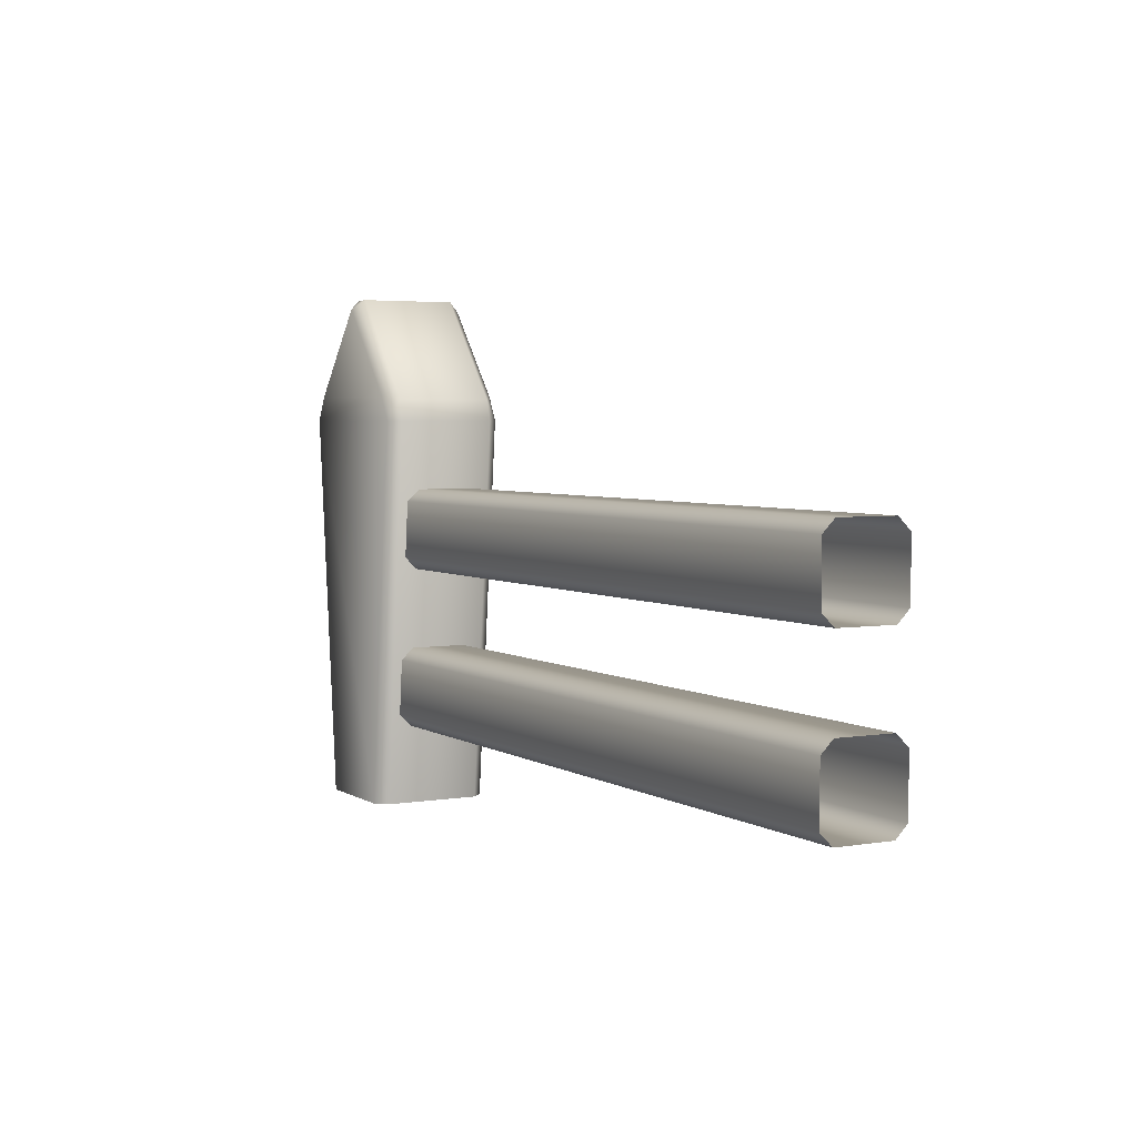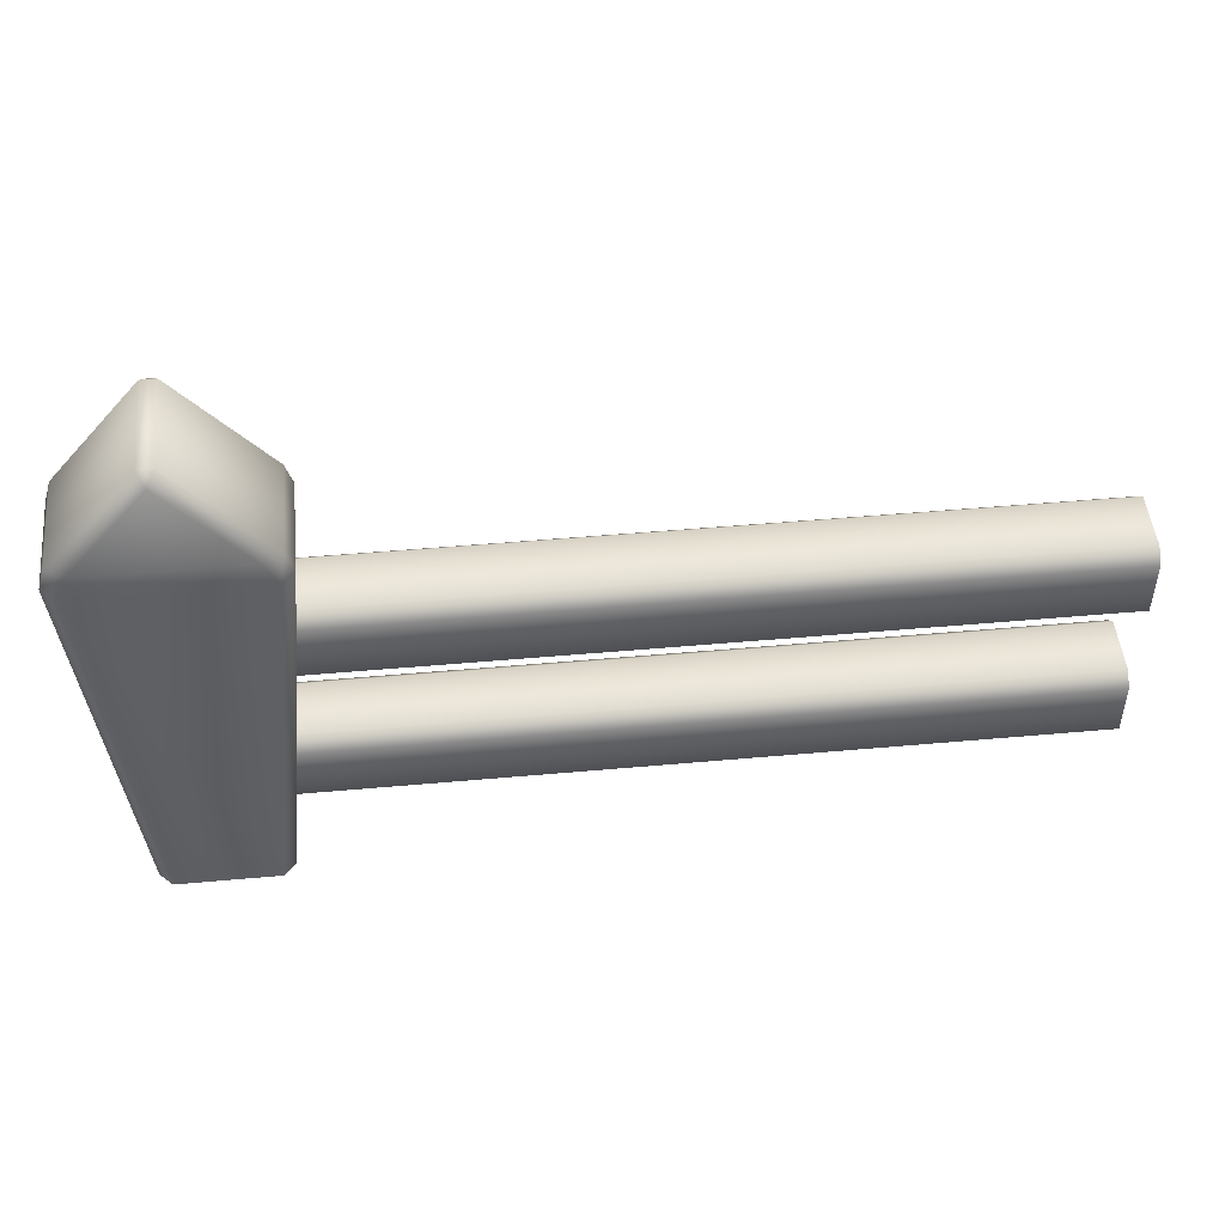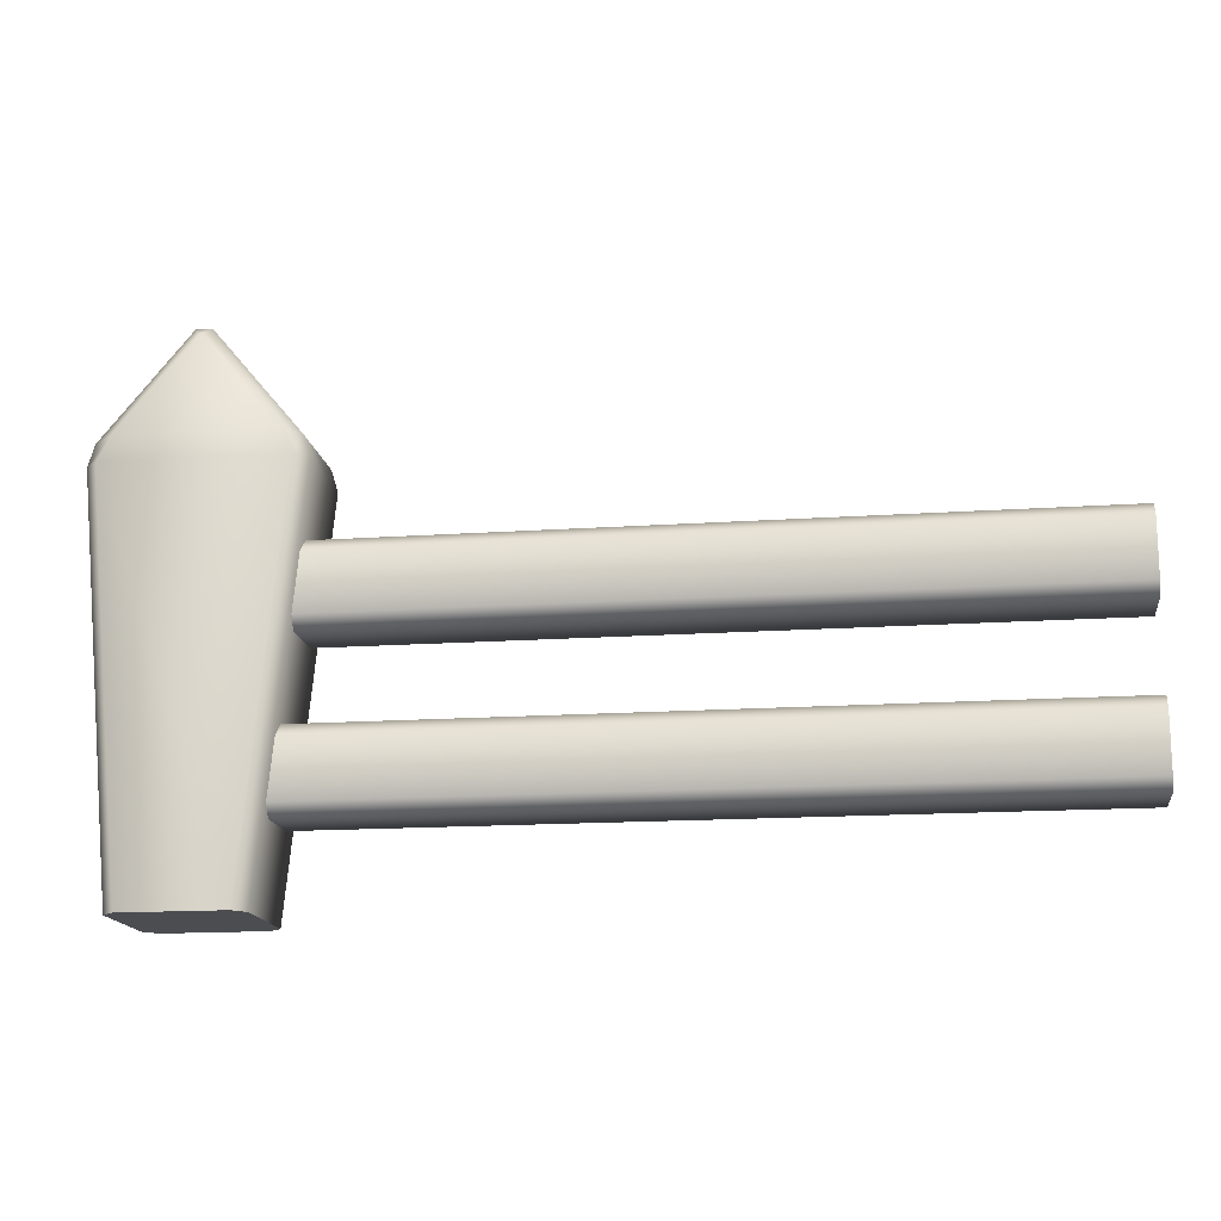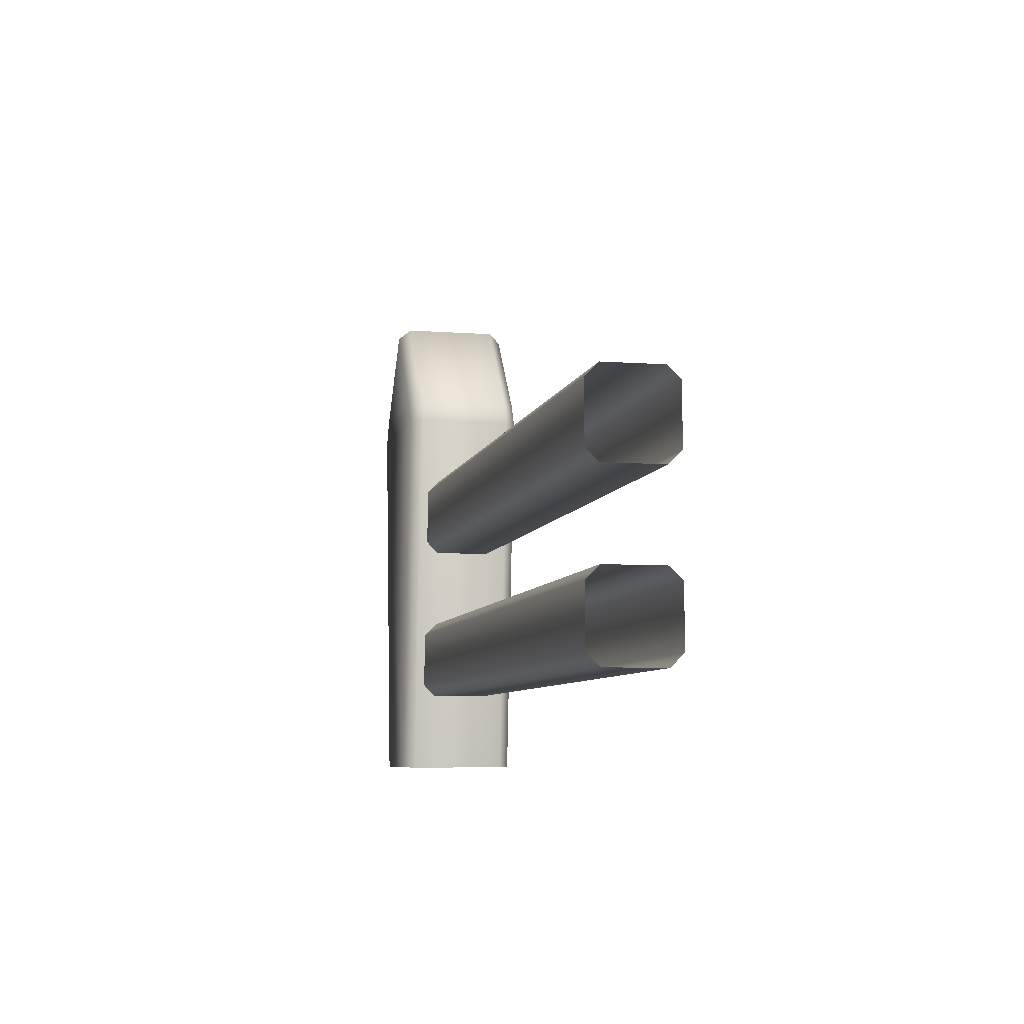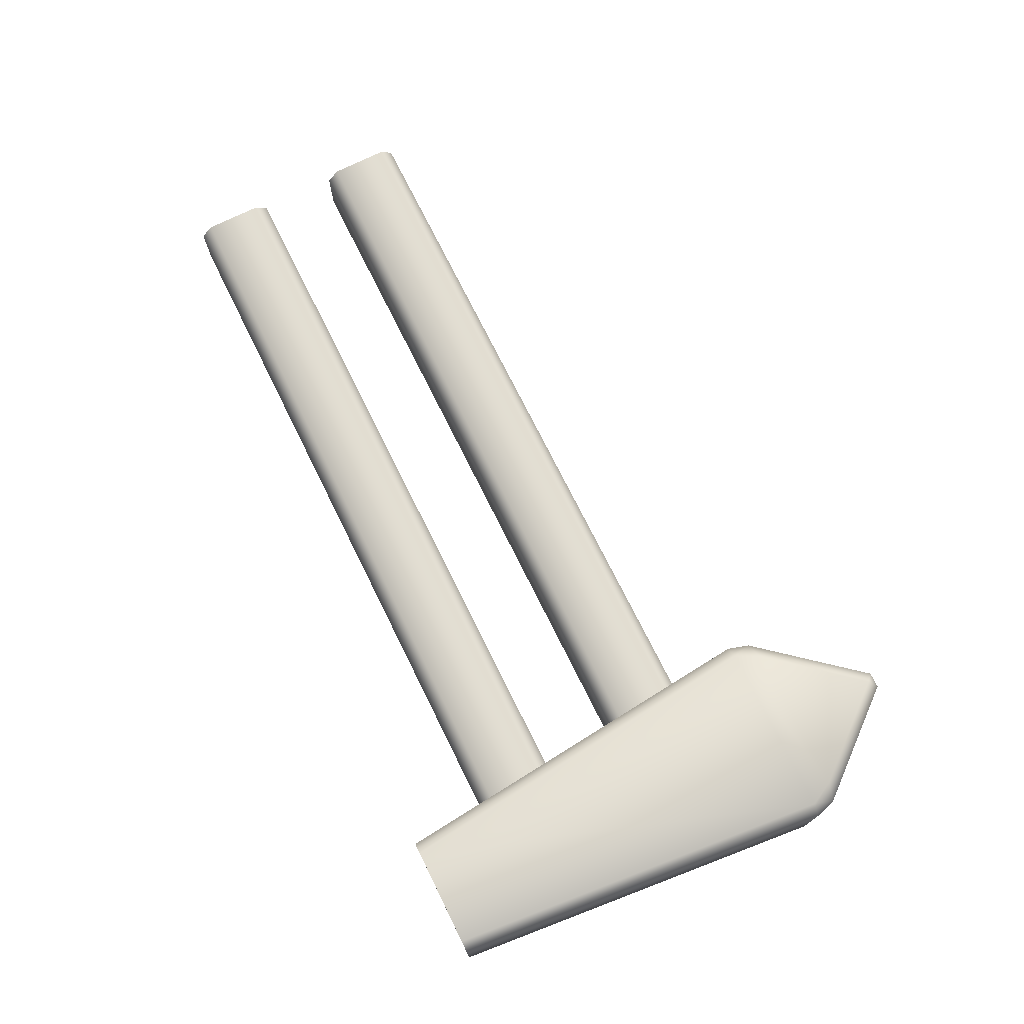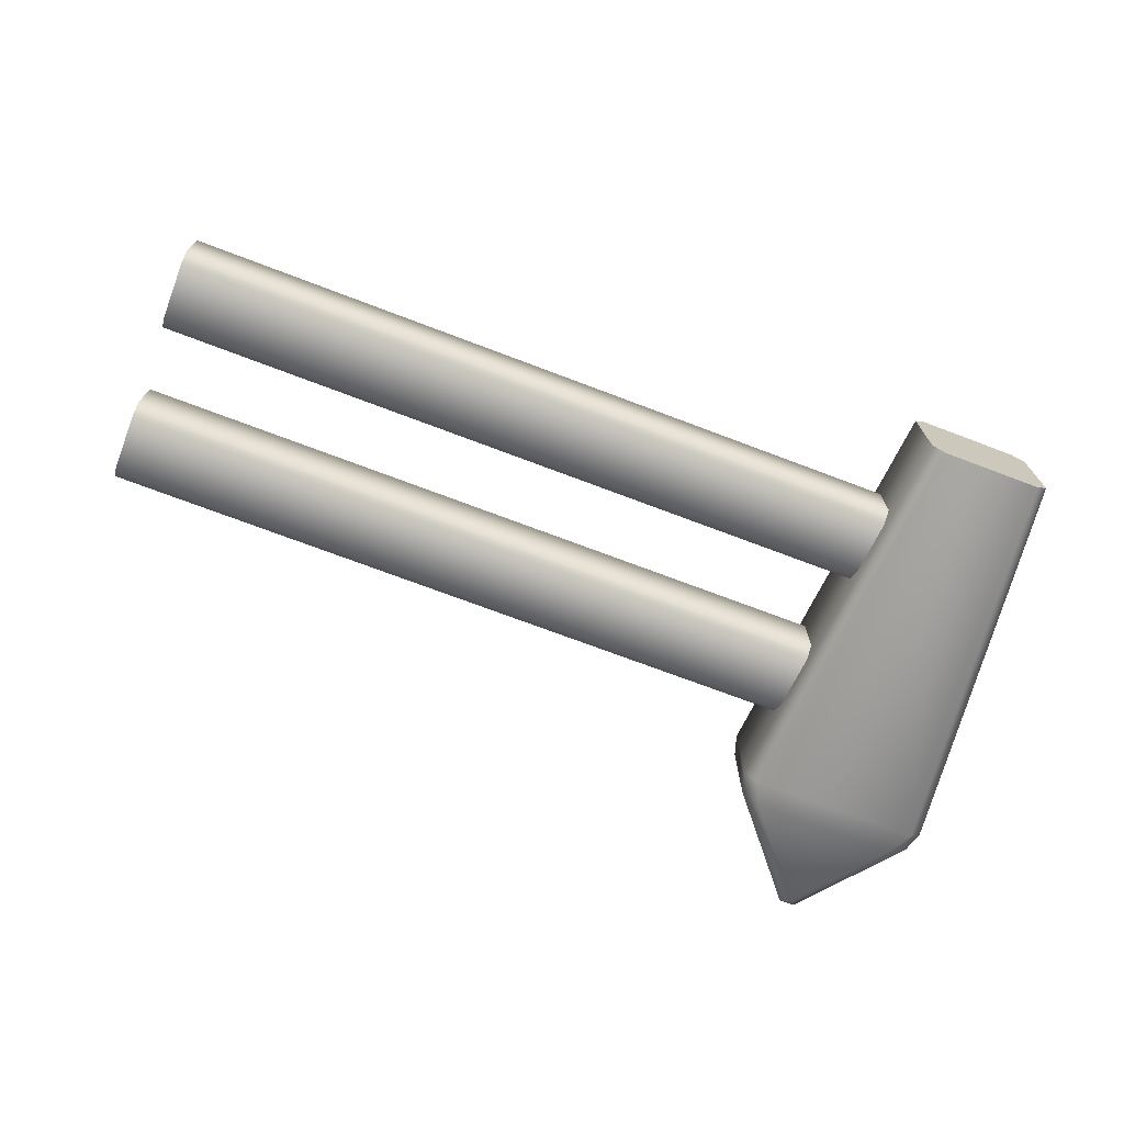
<metadata>
{"format":"obj","ext":"obj","renderer":"f3d","projection":"perspective","resolution":1024,"background":"white","views":[{"elev":3.9,"azim":-118.8,"up":"+Y"},{"elev":49.0,"azim":174.3,"up":"+Y"},{"elev":-15.8,"azim":-171.8,"up":"+Y"},{"elev":-7.0,"azim":-102.3,"up":"+Y"},{"elev":73.5,"azim":63.6,"up":"+Z"},{"elev":-71.5,"azim":-20.8,"up":"+Z"}]}
</metadata>
<code>
o fence_open_wide_long
v -2 0.2 0.07
v -2 0.23 0.1
v -2 0.37 0.1
v -2 0.4 0.07
v -2 0.23 -0.1
v -2 0.2 -0.07
v -2 0.4 -0.07
v -2 0.37 -0.1
v 0 0.23 0.1
v 0 0.2 0.07
v 0 0.4 0.07
v 0 0.37 0.1
v 0 0.2 -0.07
v 0 0.23 -0.1
v 0 0.37 -0.1
v 0 0.4 -0.07
v 0.01921 1.277 0.12
v 0 1.253 0.15
v -0.01921 1.277 0.12
v -0.01921 1.277 -0.12
v 0 1.253 -0.15
v 0.01921 1.277 -0.12
v 0.2168 0.97 -0.15
v 0.247 0.9701 -0.12
v 0.2308 1.023 -0.12
v 0.1859 1.03 -0.15
v 0.153 -7.4e-05 -0.12
v 0.1229 7.4e-05 -0.15
v 0.247 0.9701 0.12
v 0.2168 0.97 0.15
v 0.1859 1.03 0.15
v 0.2308 1.023 0.12
v 0.1229 7.4e-05 0.15
v 0.153 -7.4e-05 0.12
v -0.247 0.9701 -0.12
v -0.2168 0.97 -0.15
v -0.1859 1.03 -0.15
v -0.2308 1.023 -0.12
v -0.1229 7.4e-05 -0.15
v -0.153 -7.4e-05 -0.12
v -0.247 0.9701 0.12
v -0.2308 1.023 0.12
v -0.1859 1.03 0.15
v -0.2168 0.97 0.15
v -0.153 -7.4e-05 0.12
v -0.1229 7.4e-05 0.15
v -2 0.6 0.07
v -2 0.63 0.1
v -2 0.77 0.1
v -2 0.8 0.07
v -2 0.63 -0.1
v -2 0.6 -0.07
v -2 0.8 -0.07
v -2 0.77 -0.1
v 0 0.63 0.1
v 0 0.6 0.07
v 0 0.8 0.07
v 0 0.77 0.1
v 0 0.6 -0.07
v 0 0.63 -0.1
v 0 0.77 -0.1
v 0 0.8 -0.07
f 16 7 4 11
f 9 12 3 2
f 5 8 15 14
f 13 6 5 14
f 7 16 15 8
f 1 10 9 2
f 11 4 3 12
f 6 13 10 1
f 31 43 44 30
f 27 24 29 34
f 24 27 28 23
f 30 33 34 29
f 36 39 40 35
f 22 21 20
f 32 31 30 29
f 20 19 17 22
f 32 17 18 31
f 42 38 35 41
f 44 43 42 41
f 23 28 39 36
f 25 22 17 32
f 30 44 46 33
f 37 26 23 36
f 25 32 29 24
f 22 25 26 21
f 18 43 31
f 21 26 37
f 38 37 36 35
f 26 25 24 23
f 19 42 43 18
f 46 44 41 45
f 45 41 35 40
f 20 38 42 19
f 38 20 21 37
f 19 18 17
f 62 53 50 57
f 55 58 49 48
f 51 54 61 60
f 59 52 51 60
f 53 62 61 54
f 47 56 55 48
f 57 50 49 58
f 52 59 56 47
f 46 45 34 33
f 45 40 27 34
f 28 27 40 39

</code>
